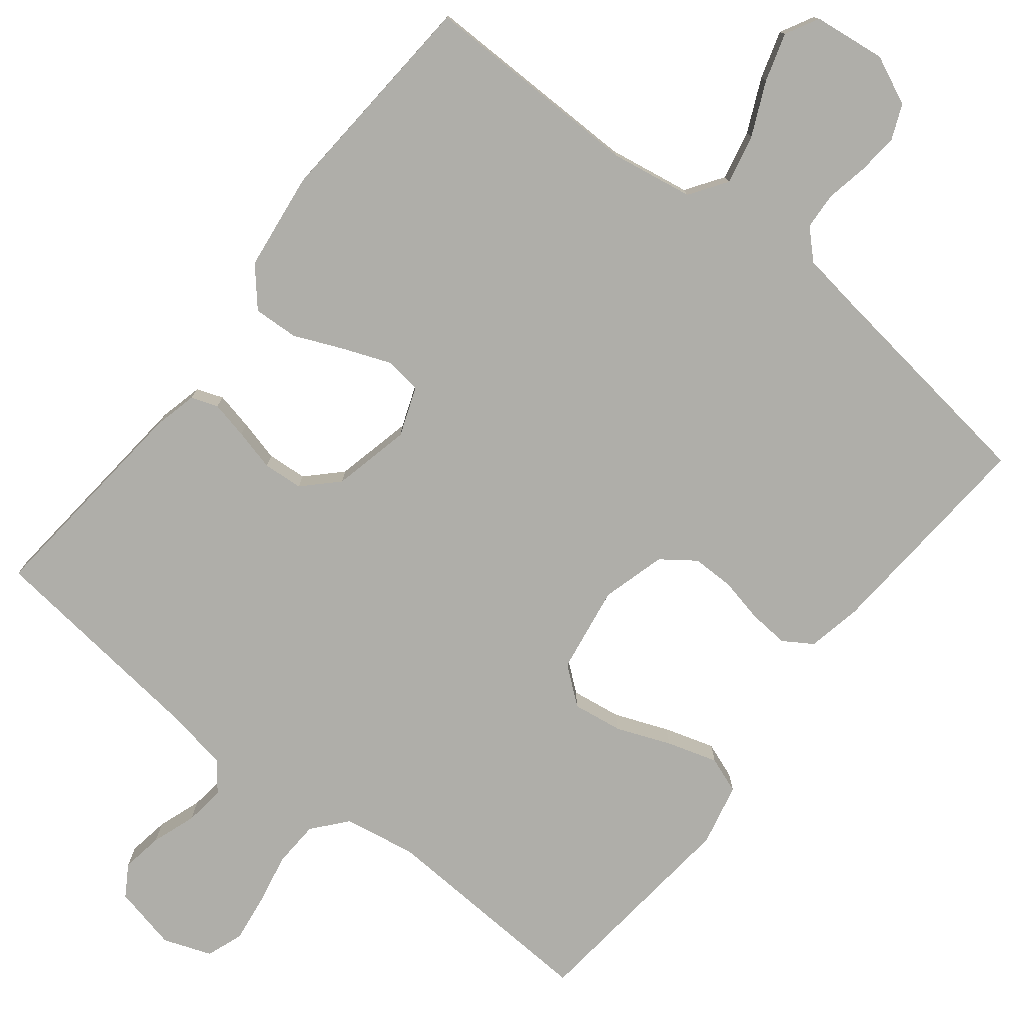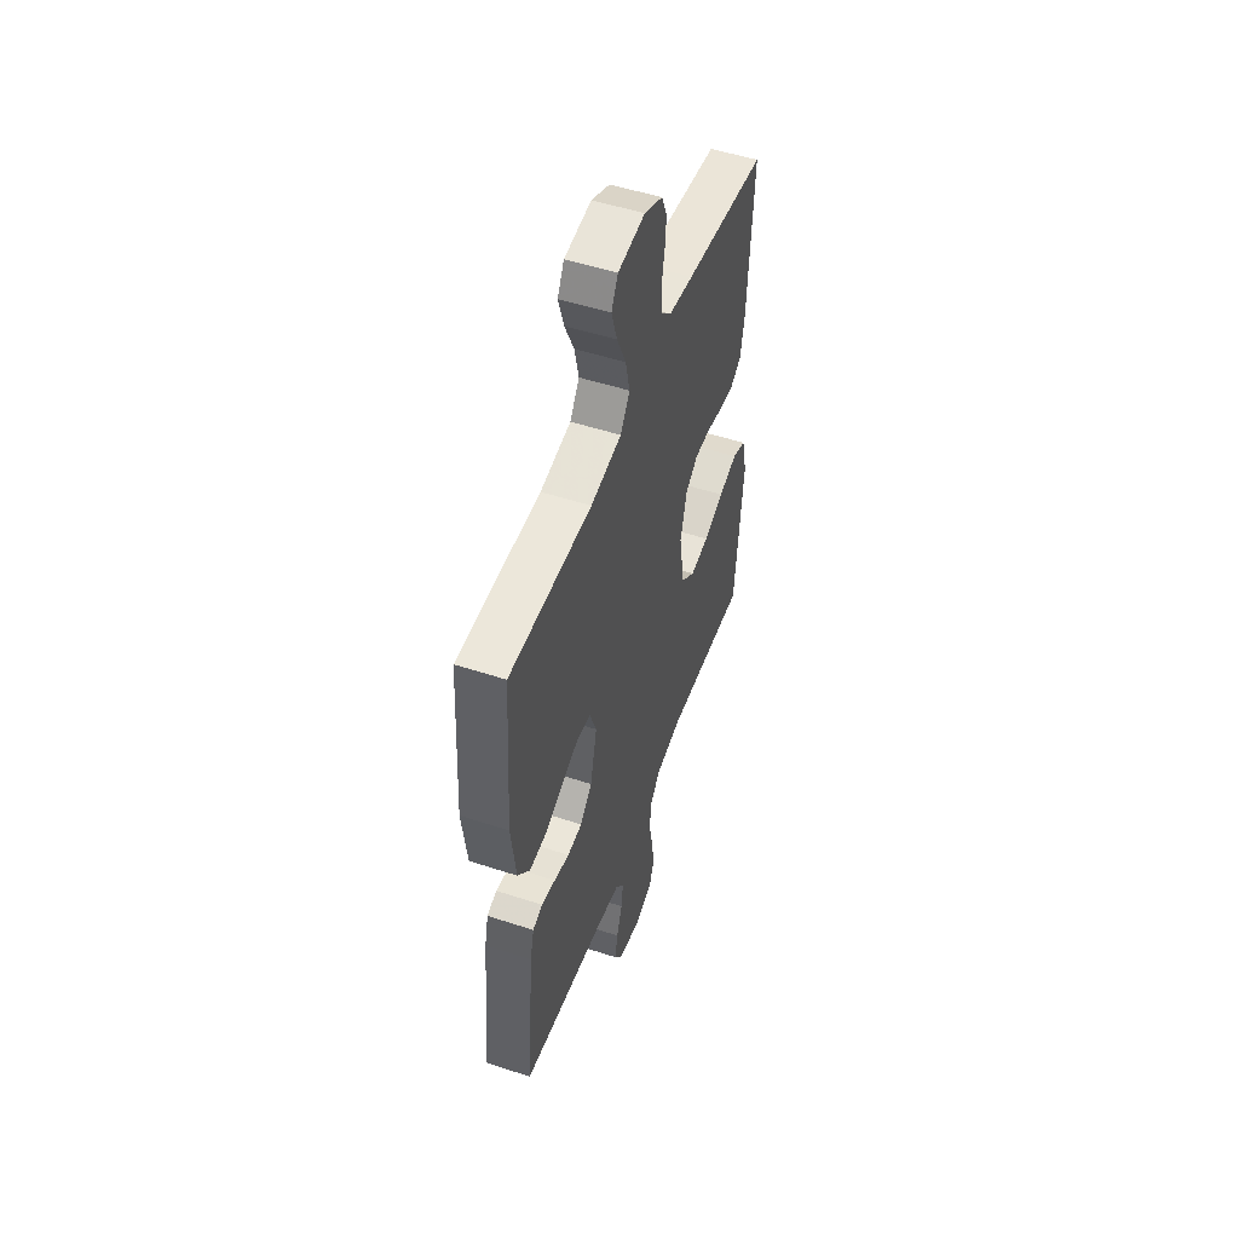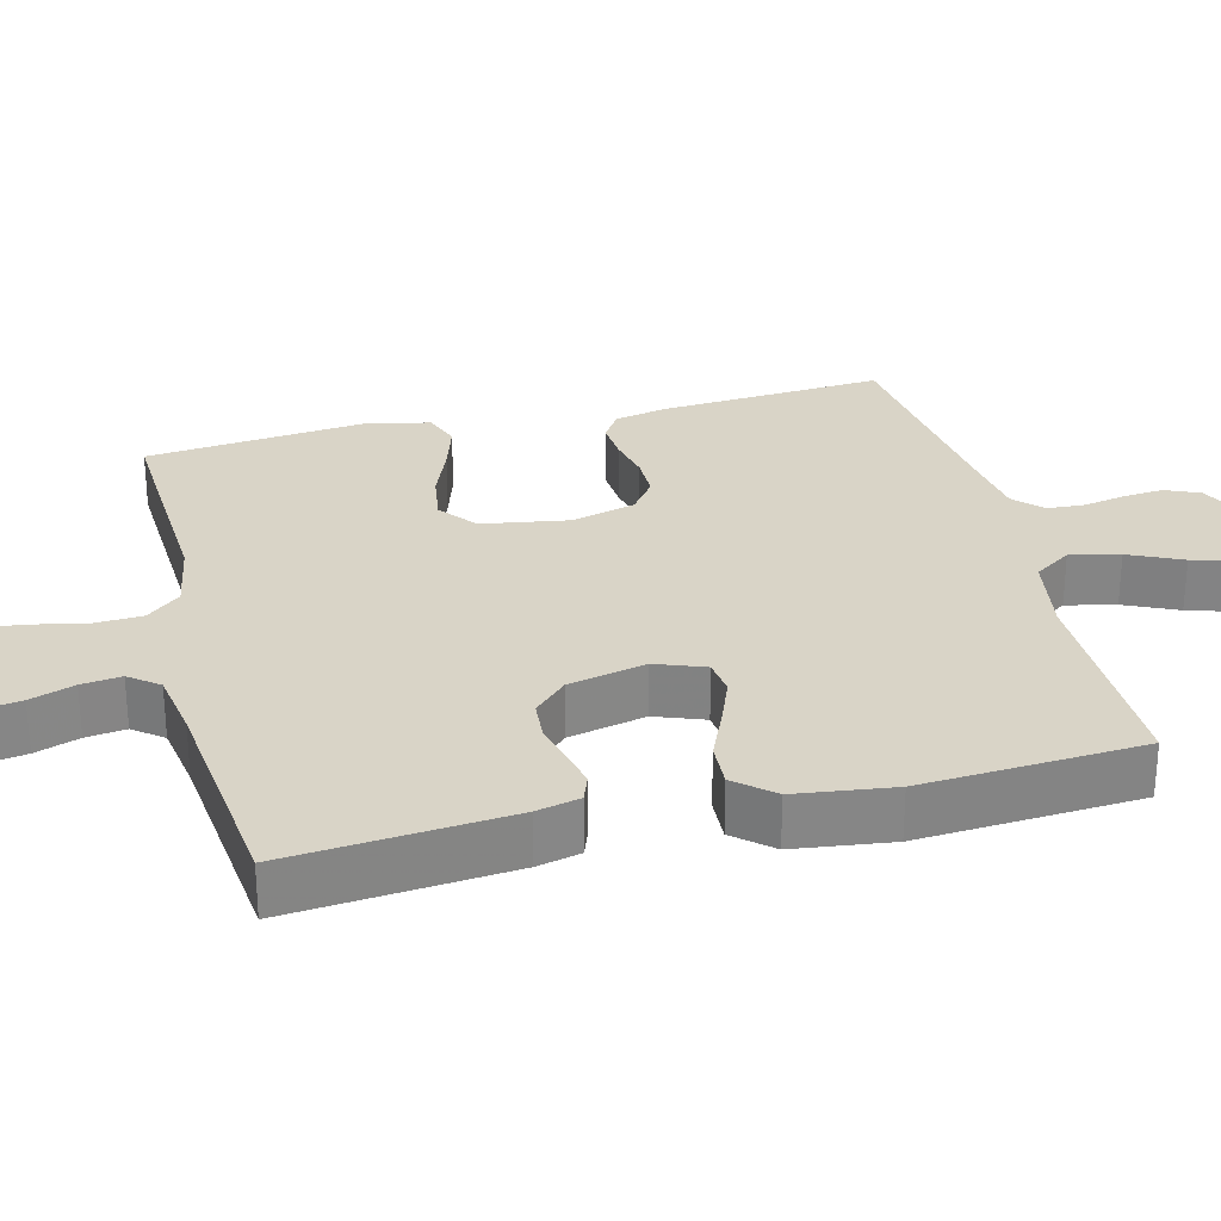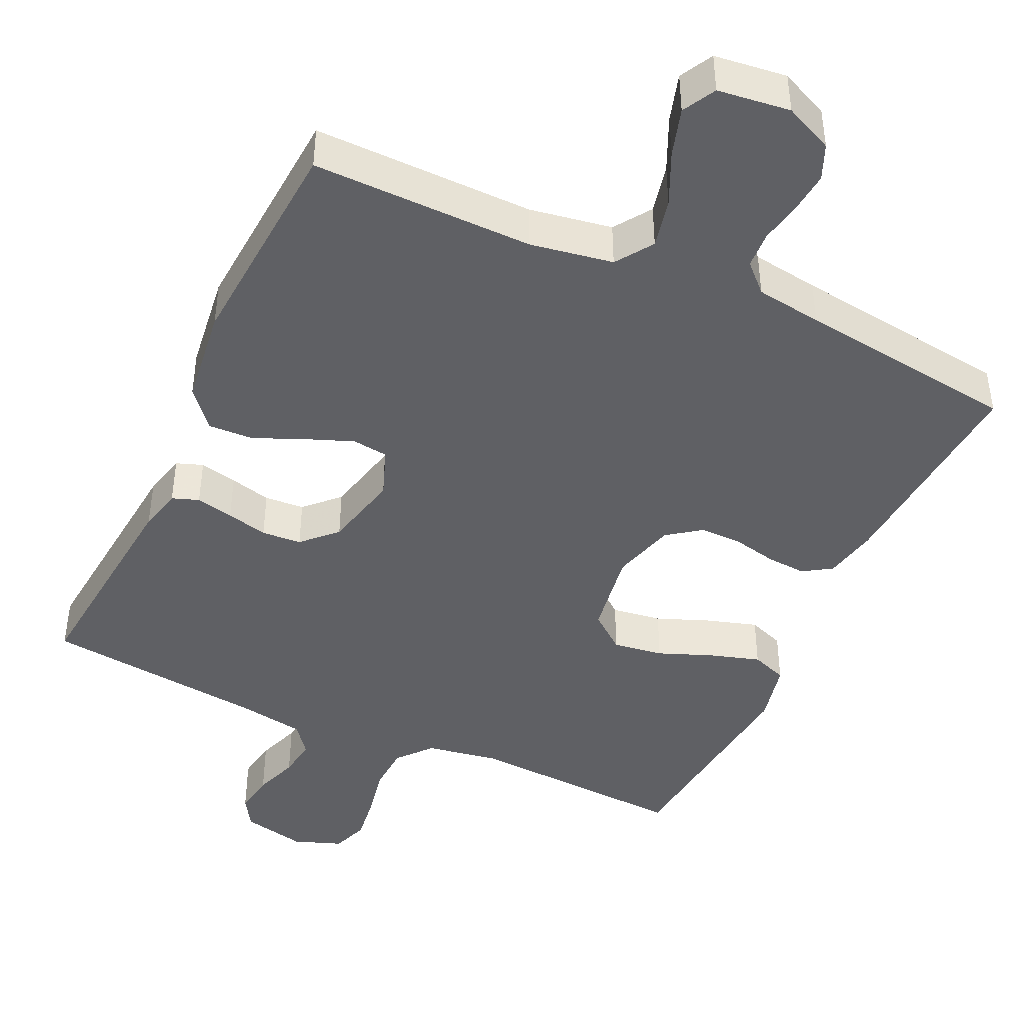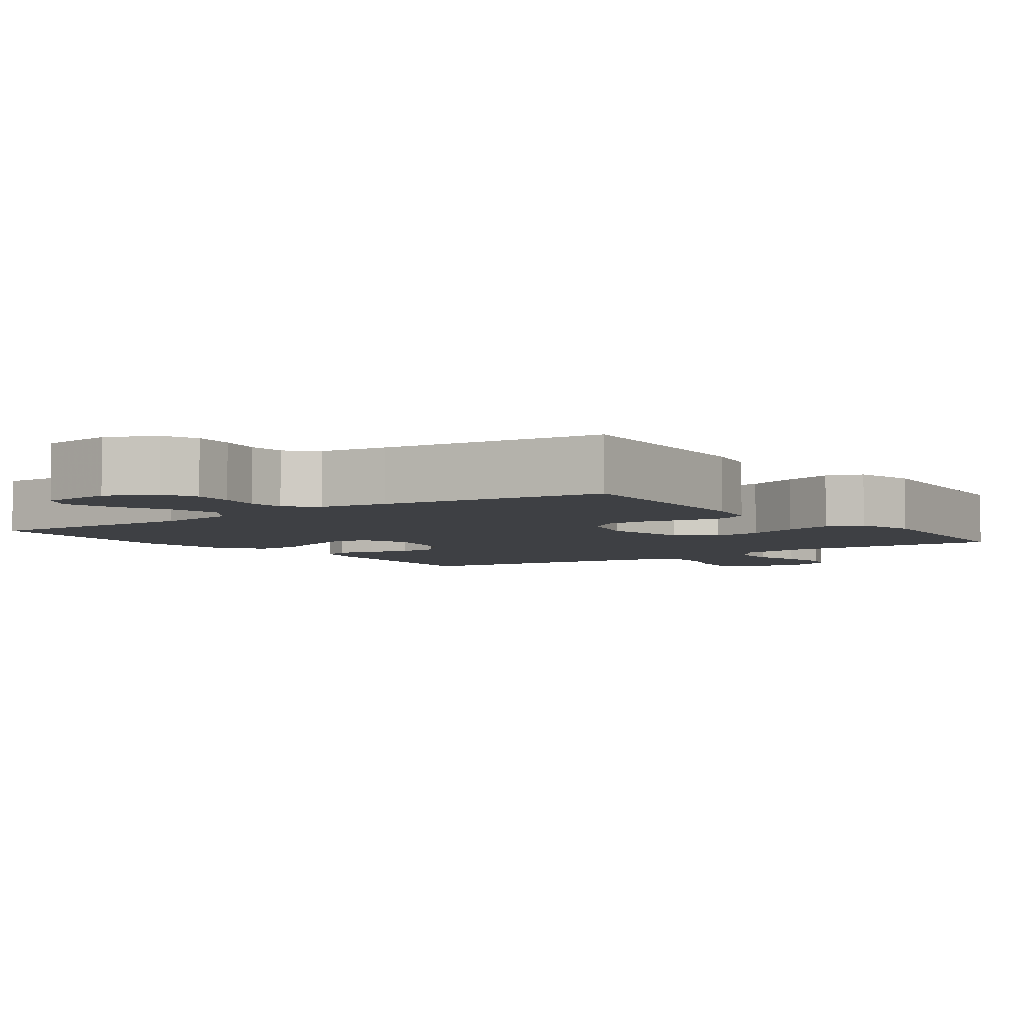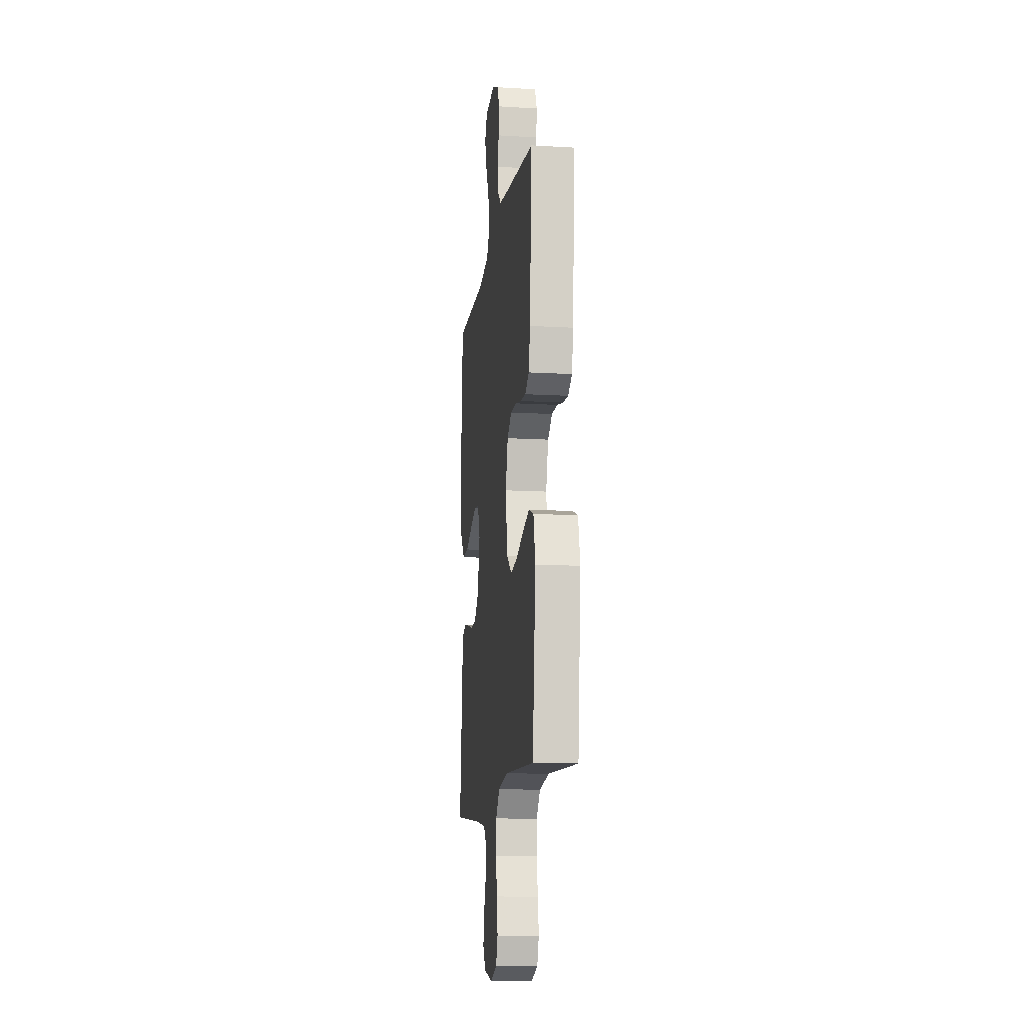
<metadata>
{"format":"obj","ext":"obj","renderer":"f3d","projection":"perspective","resolution":1024,"background":"white","views":[{"elev":-77.5,"azim":-38.3,"up":"+Y"},{"elev":51.5,"azim":-70.4,"up":"+Z"},{"elev":28.4,"azim":-104.0,"up":"+Y"},{"elev":-43.8,"azim":-25.0,"up":"+Y"},{"elev":-4.7,"azim":36.0,"up":"+Y"},{"elev":-13.0,"azim":82.3,"up":"+Z"}]}
</metadata>
<code>
v 0.5 0.07 0.5
v 0.479 0.07 0.2
v 0.464 0.07 0.127
v 0.425 0.07 0.102
v 0.371 0.07 0.106
v 0.311 0.07 0.119
v 0.254 0.07 0.119
v 0.209 0.07 0.086
v 0.185 0.07 0
v 0.204 0.07 -0.118
v 0.254 0.07 -0.158
v 0.322 0.07 -0.148
v 0.395 0.07 -0.119
v 0.463 0.07 -0.098
v 0.512 0.07 -0.116
v 0.531 0.07 -0.2
v 0.5 0.07 -0.5
v 0.2 0.07 -0.485
v 0.102 0.07 -0.502
v 0.063 0.07 -0.548
v 0.06 0.07 -0.611
v 0.074 0.07 -0.68
v 0.083 0.07 -0.745
v 0.065 0.07 -0.795
v 0 0.07 -0.819
v -0.087 0.07 -0.8
v -0.113 0.07 -0.758
v -0.104 0.07 -0.702
v -0.083 0.07 -0.642
v -0.076 0.07 -0.588
v -0.107 0.07 -0.548
v -0.2 0.07 -0.533
v -0.5 0.07 -0.5
v -0.472 0.07 -0.2
v -0.458 0.07 -0.141
v -0.422 0.07 -0.128
v -0.371 0.07 -0.139
v -0.315 0.07 -0.153
v -0.261 0.07 -0.149
v -0.217 0.07 -0.105
v -0.193 0.07 0
v -0.218 0.07 0.067
v -0.267 0.07 0.073
v -0.331 0.07 0.048
v -0.398 0.07 0.019
v -0.459 0.07 0.016
v -0.503 0.07 0.067
v -0.52 0.07 0.2
v -0.5 0.07 0.5
v -0.2 0.07 0.497
v -0.088 0.07 0.516
v -0.054 0.07 0.566
v -0.069 0.07 0.633
v -0.102 0.07 0.705
v -0.122 0.07 0.77
v -0.098 0.07 0.815
v 0 0.07 0.827
v 0.066 0.07 0.797
v 0.086 0.07 0.75
v 0.081 0.07 0.695
v 0.07 0.07 0.638
v 0.073 0.07 0.588
v 0.11 0.07 0.552
v 0.2 0.07 0.539
v 0.5 0 0.5
v 0.479 0 0.2
v 0.464 0 0.127
v 0.425 0 0.102
v 0.371 0 0.106
v 0.311 0 0.119
v 0.254 0 0.119
v 0.209 0 0.086
v 0.185 0 0
v 0.204 0 -0.118
v 0.254 0 -0.158
v 0.322 0 -0.148
v 0.395 0 -0.119
v 0.463 0 -0.098
v 0.512 0 -0.116
v 0.531 0 -0.2
v 0.5 0 -0.5
v 0.2 0 -0.485
v 0.102 0 -0.502
v 0.063 0 -0.548
v 0.06 0 -0.611
v 0.074 0 -0.68
v 0.083 0 -0.745
v 0.065 0 -0.795
v 0 0 -0.819
v -0.087 0 -0.8
v -0.113 0 -0.758
v -0.104 0 -0.702
v -0.083 0 -0.642
v -0.076 0 -0.588
v -0.107 0 -0.548
v -0.2 0 -0.533
v -0.5 0 -0.5
v -0.472 0 -0.2
v -0.458 0 -0.141
v -0.422 0 -0.128
v -0.371 0 -0.139
v -0.315 0 -0.153
v -0.261 0 -0.149
v -0.217 0 -0.105
v -0.193 0 0
v -0.218 0 0.067
v -0.267 0 0.073
v -0.331 0 0.048
v -0.398 0 0.019
v -0.459 0 0.016
v -0.503 0 0.067
v -0.52 0 0.2
v -0.5 0 0.5
v -0.2 0 0.497
v -0.088 0 0.516
v -0.054 0 0.566
v -0.069 0 0.633
v -0.102 0 0.705
v -0.122 0 0.77
v -0.098 0 0.815
v 0 0 0.827
v 0.066 0 0.797
v 0.086 0 0.75
v 0.081 0 0.695
v 0.07 0 0.638
v 0.073 0 0.588
v 0.11 0 0.552
v 0.2 0 0.539
f 58 59 60 61
f 56 57 58 61
f 56 61 62
f 53 54 55 56
f 52 53 56 62
f 51 52 62 63
f 47 48 49 50
f 47 50 51
f 44 45 46 47
f 43 44 47 51
f 42 43 51 63
f 35 36 37 38
f 33 34 35 38
f 32 33 38 39
f 31 32 39 40
f 26 27 28 29
f 26 29 30
f 25 26 30
f 24 25 30
f 21 22 23 24
f 21 24 30
f 20 21 30 31
f 15 16 17 18
f 15 18 19
f 12 13 14 15
f 12 15 19
f 11 12 19 20
f 3 4 5 6
f 3 6 7
f 64 1 2 3
f 64 3 7
f 41 42 63 64
f 41 64 7 8
f 40 41 8 9
f 31 40 9 10
f 10 11 20 31
f 125 124 123 122
f 125 122 121 120
f 126 125 120
f 120 119 118 117
f 126 120 117 116
f 127 126 116 115
f 114 113 112 111
f 115 114 111
f 111 110 109 108
f 115 111 108 107
f 127 115 107 106
f 102 101 100 99
f 102 99 98 97
f 103 102 97 96
f 104 103 96 95
f 93 92 91 90
f 94 93 90
f 94 90 89
f 94 89 88
f 88 87 86 85
f 94 88 85
f 95 94 85 84
f 82 81 80 79
f 83 82 79
f 79 78 77 76
f 83 79 76
f 84 83 76 75
f 70 69 68 67
f 71 70 67
f 67 66 65 128
f 71 67 128
f 128 127 106 105
f 72 71 128 105
f 73 72 105 104
f 74 73 104 95
f 95 84 75 74
f 1 65 66 2
f 2 66 67 3
f 3 67 68 4
f 4 68 69 5
f 5 69 70 6
f 6 70 71 7
f 7 71 72 8
f 8 72 73 9
f 9 73 74 10
f 10 74 75 11
f 11 75 76 12
f 12 76 77 13
f 13 77 78 14
f 14 78 79 15
f 15 79 80 16
f 16 80 81 17
f 17 81 82 18
f 18 82 83 19
f 19 83 84 20
f 20 84 85 21
f 21 85 86 22
f 22 86 87 23
f 23 87 88 24
f 24 88 89 25
f 25 89 90 26
f 26 90 91 27
f 27 91 92 28
f 28 92 93 29
f 29 93 94 30
f 30 94 95 31
f 31 95 96 32
f 32 96 97 33
f 33 97 98 34
f 34 98 99 35
f 35 99 100 36
f 36 100 101 37
f 37 101 102 38
f 38 102 103 39
f 39 103 104 40
f 40 104 105 41
f 41 105 106 42
f 42 106 107 43
f 43 107 108 44
f 44 108 109 45
f 45 109 110 46
f 46 110 111 47
f 47 111 112 48
f 48 112 113 49
f 49 113 114 50
f 50 114 115 51
f 51 115 116 52
f 52 116 117 53
f 53 117 118 54
f 54 118 119 55
f 55 119 120 56
f 56 120 121 57
f 57 121 122 58
f 58 122 123 59
f 59 123 124 60
f 60 124 125 61
f 61 125 126 62
f 62 126 127 63
f 63 127 128 64
f 64 128 65 1

</code>
